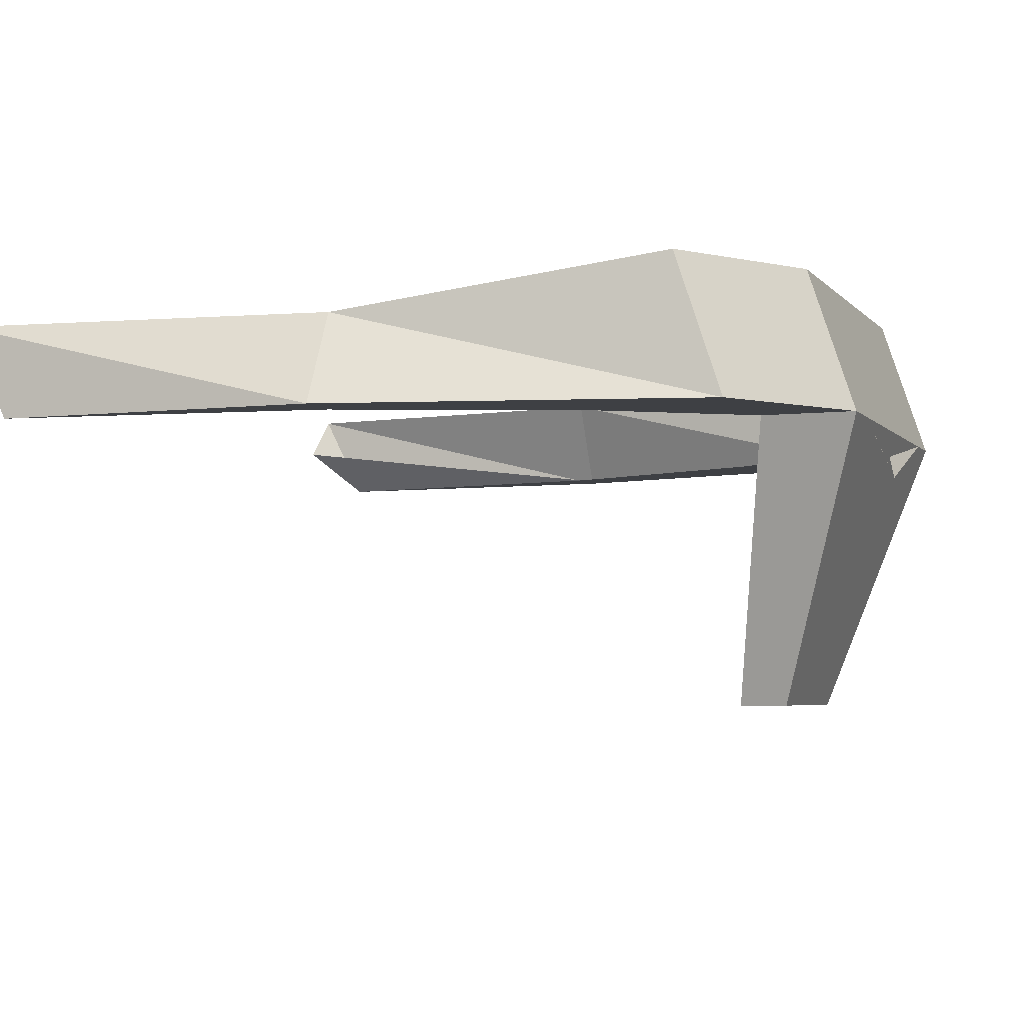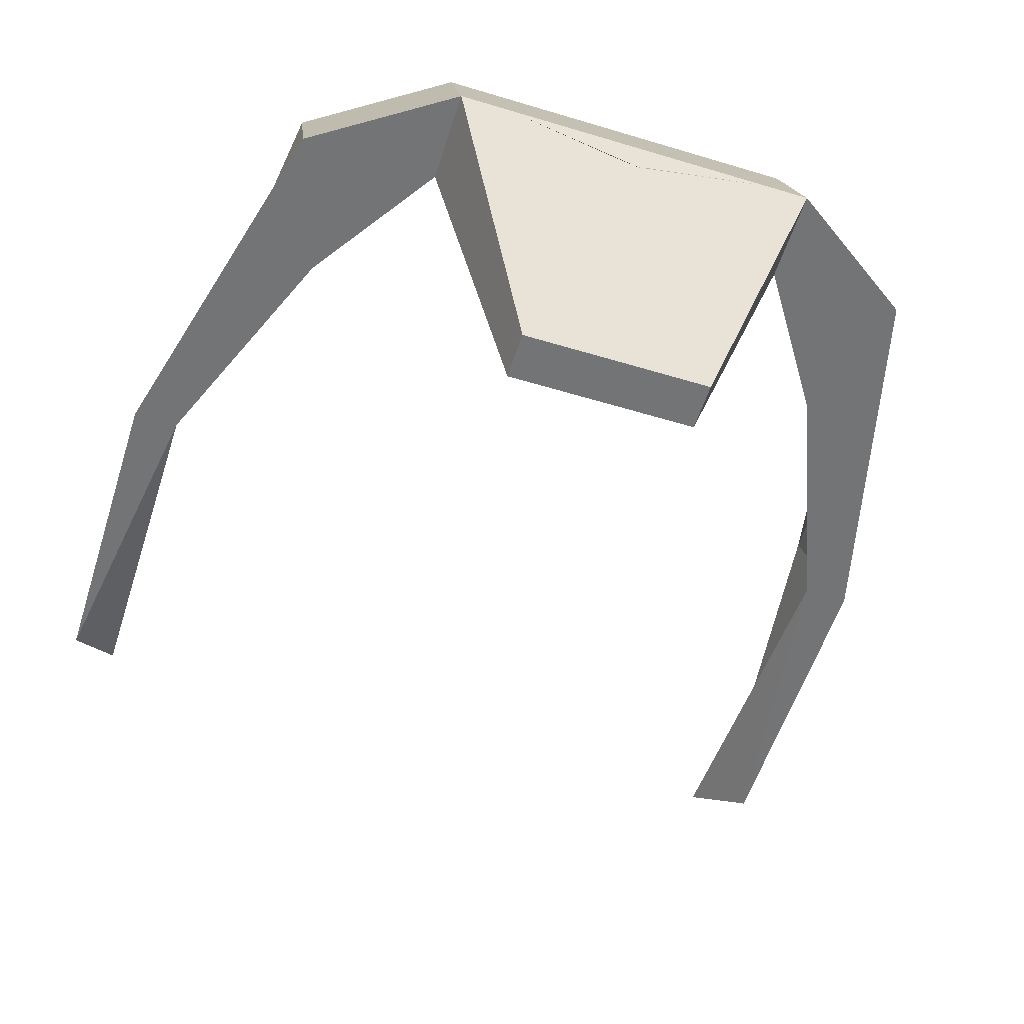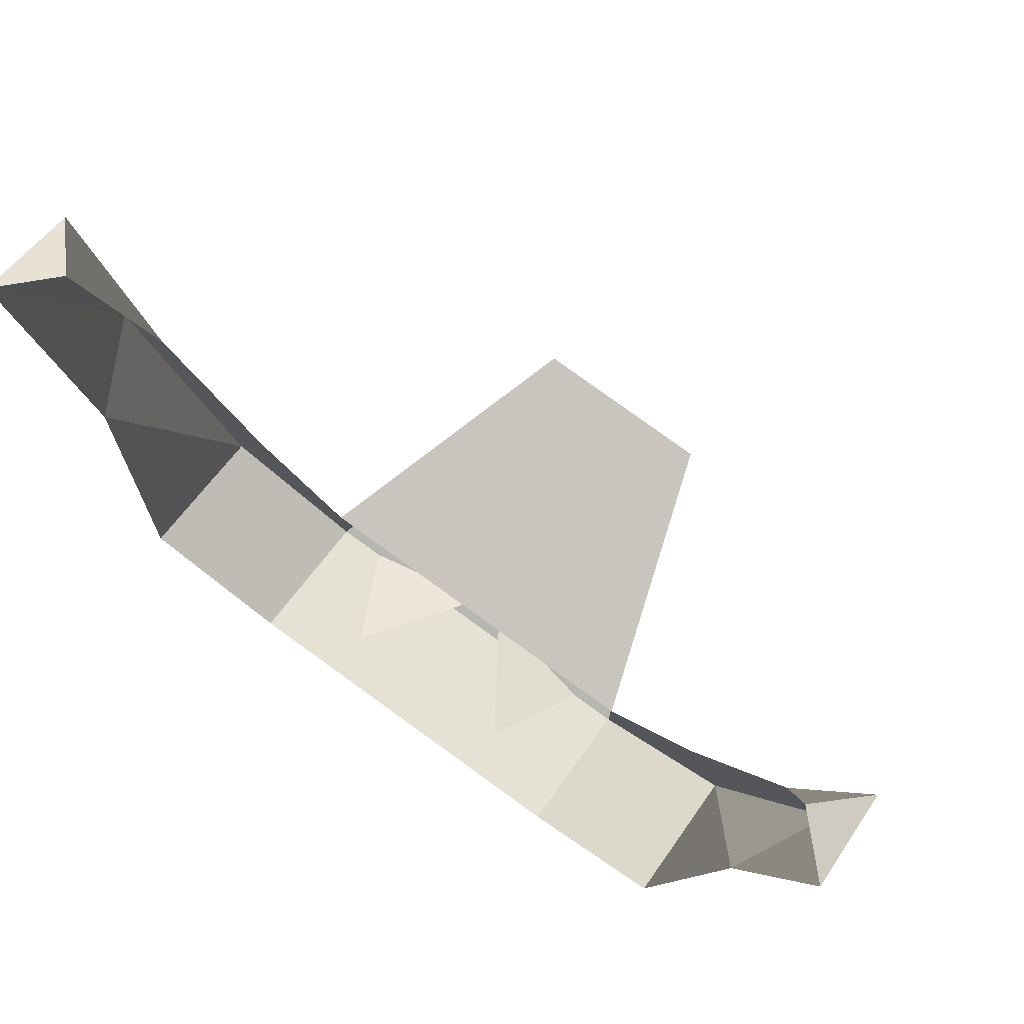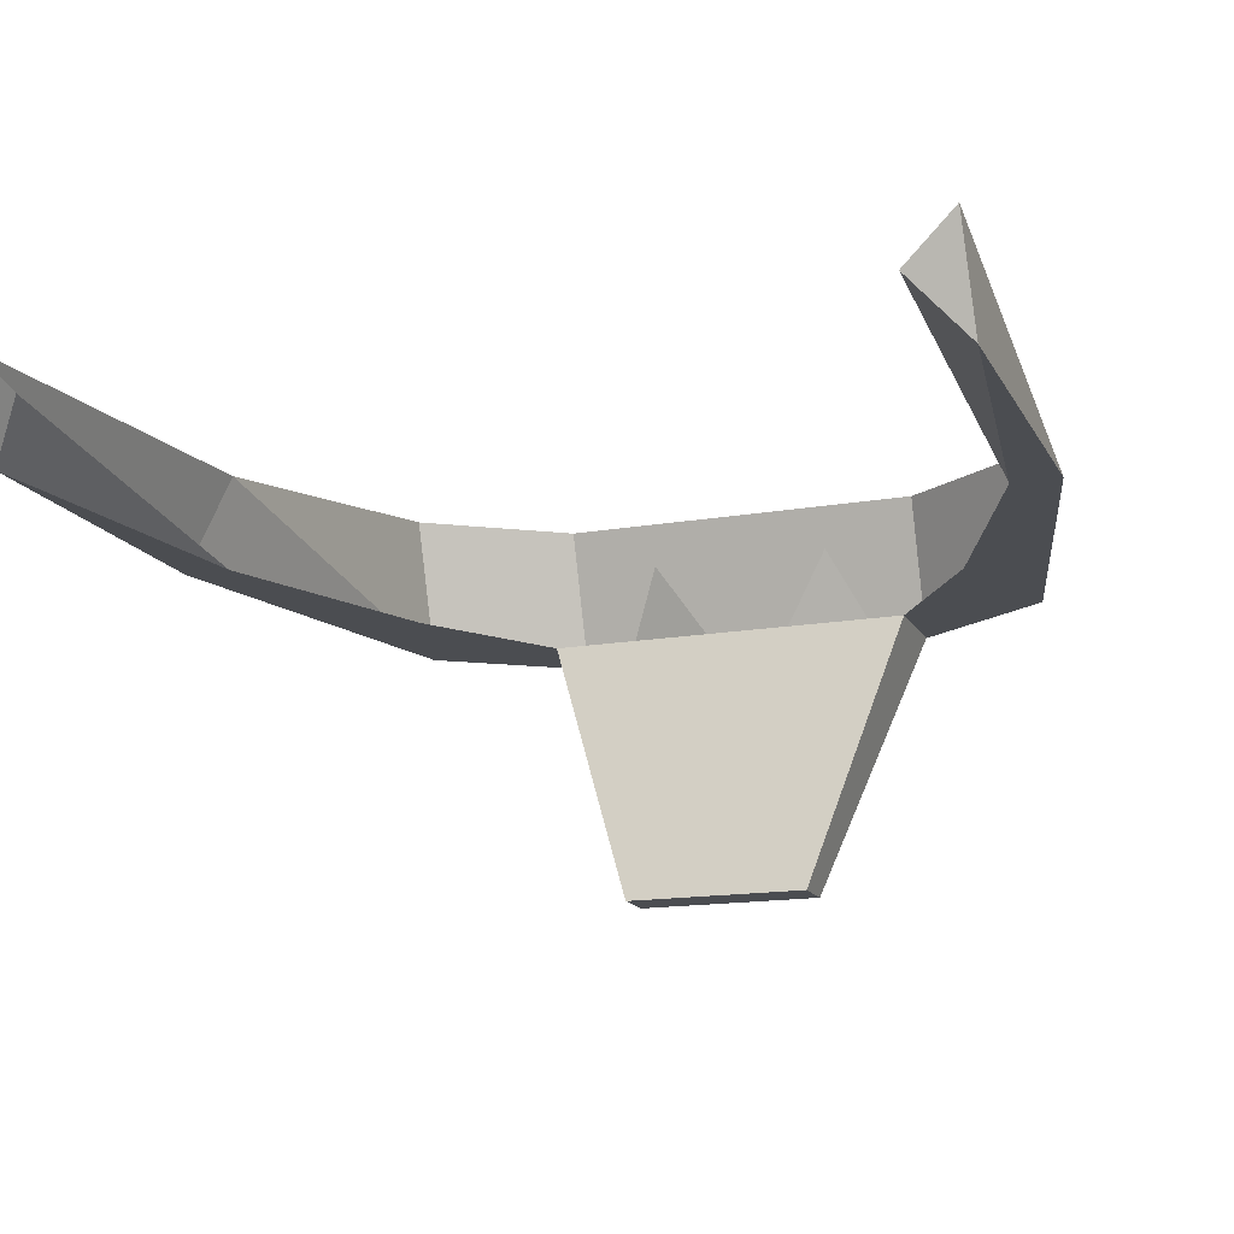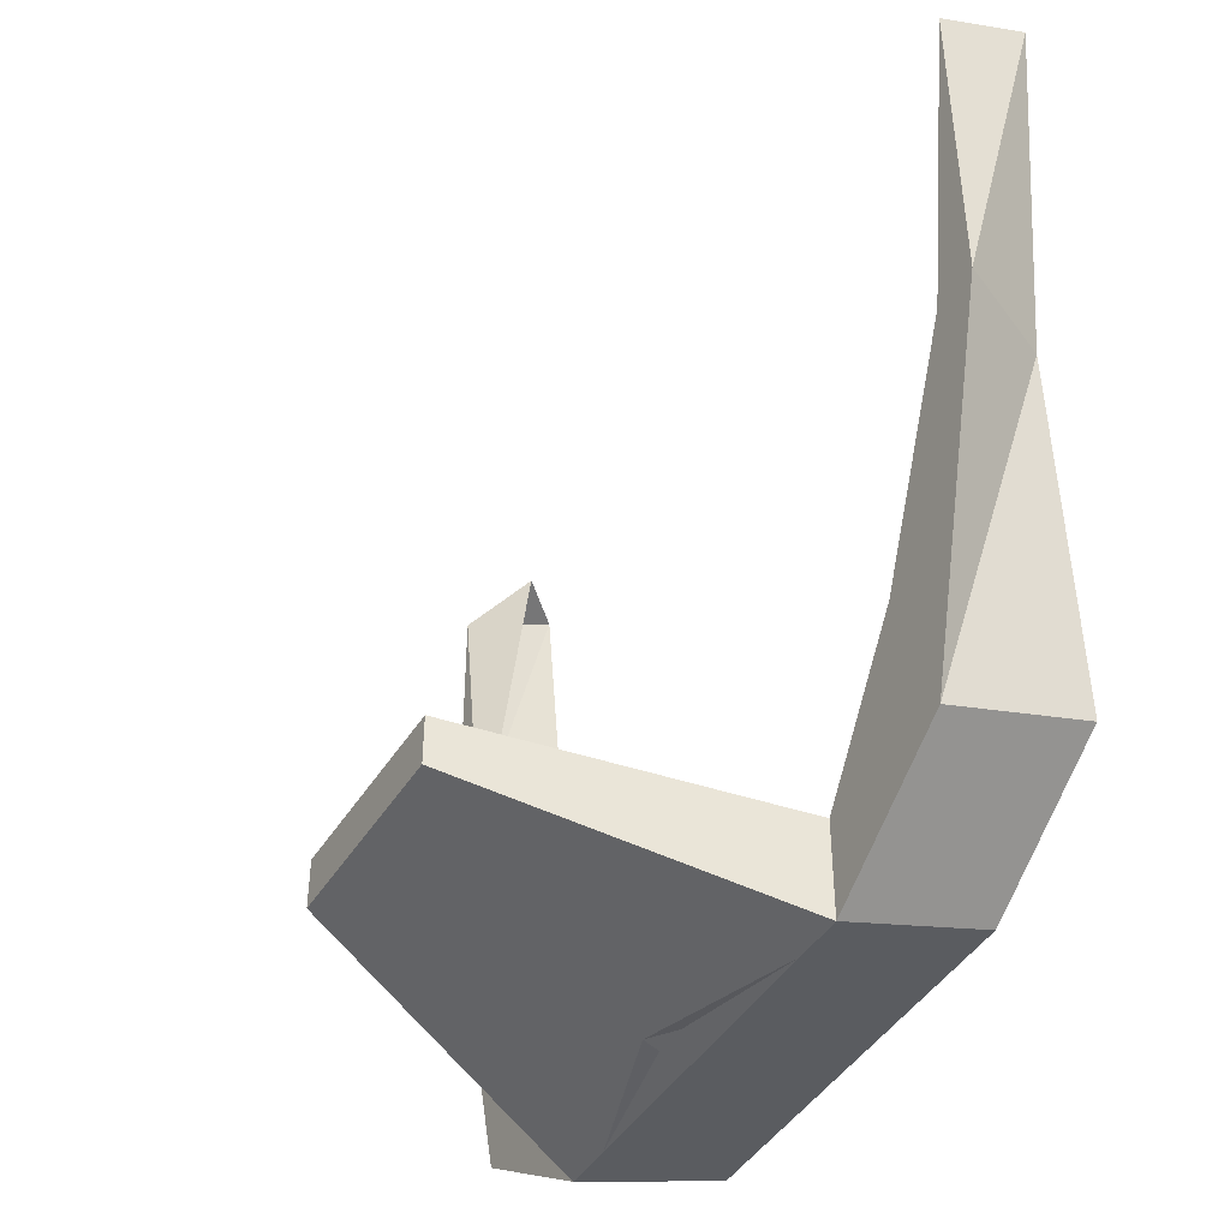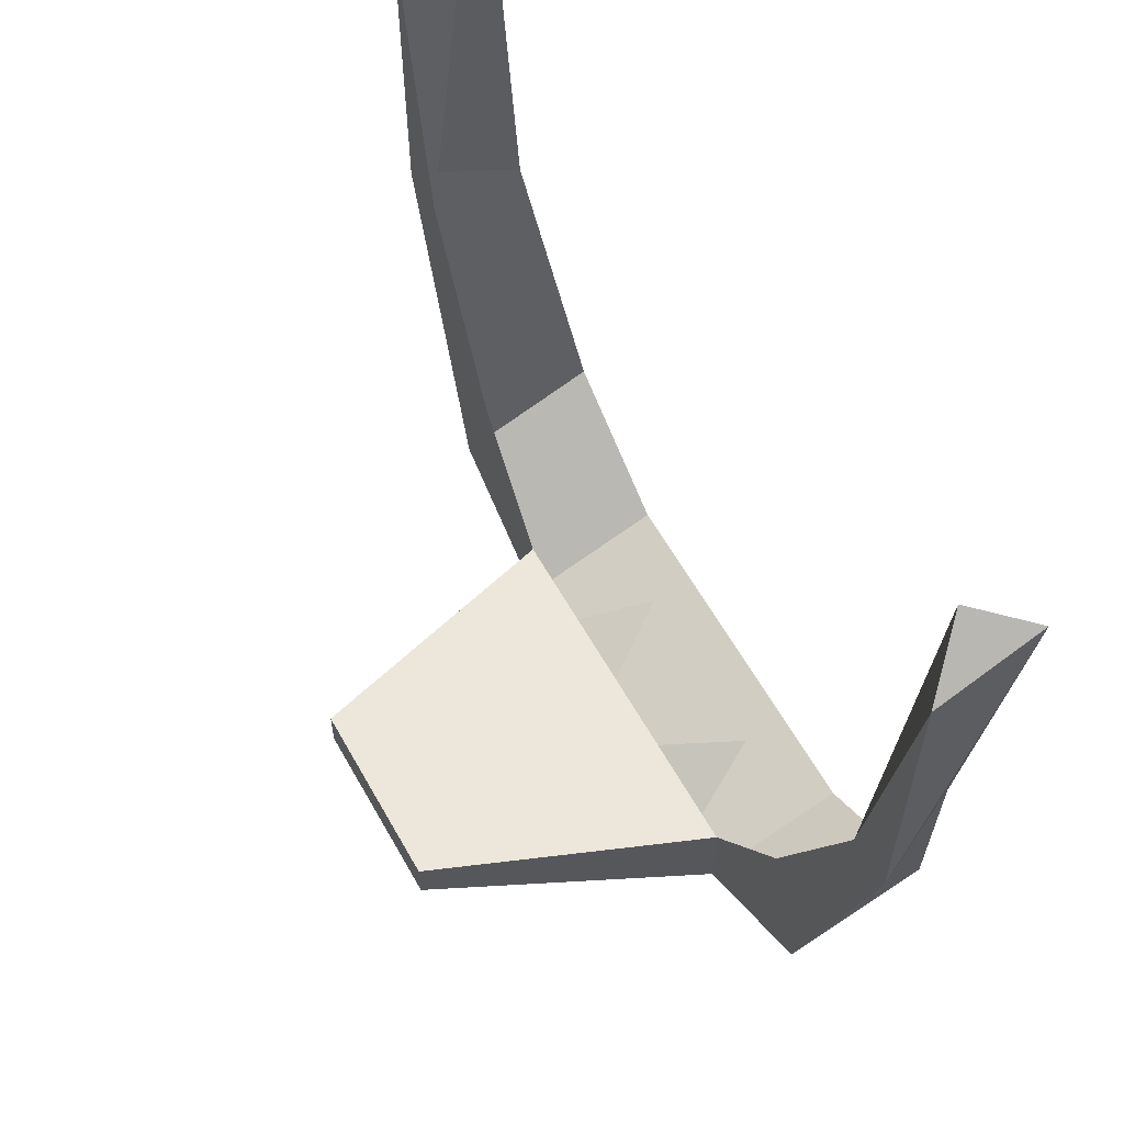
<metadata>
{"format":"obj","ext":"obj","renderer":"f3d","projection":"perspective","resolution":1024,"background":"white","views":[{"elev":-4.7,"azim":110.5,"up":"+Y"},{"elev":-56.1,"azim":162.4,"up":"+Y"},{"elev":79.8,"azim":-144.2,"up":"+Z"},{"elev":-15.7,"azim":20.1,"up":"+Y"},{"elev":-44.2,"azim":60.1,"up":"+Z"},{"elev":60.9,"azim":60.7,"up":"+Z"}]}
</metadata>
<code>
v 0.07031 -1.453 0.02344
v 0.0625 -1.461 0.02344
v 0.07031 -1.469 0.01562
v 0.07031 -1.469 -0.03906
v 0.0625 -1.453 -0.03906
v 0.05469 -1.469 -0.1016
v 0.05469 -1.445 -0.09375
v 0.03125 -1.469 -0.1172
v 0.03125 -1.445 -0.1094
v -0.03125 -1.469 -0.1172
v -0.03125 -1.445 -0.1094
v -0.05469 -1.445 -0.09375
v -0.05469 -1.469 -0.1016
v -0.0625 -1.453 -0.03906
v -0.07031 -1.469 -0.03906
v -0.07031 -1.453 0.02344
v -0.07031 -1.469 0.01562
v -0.0625 -1.461 0.02344
v -0.0625 -1.469 -0.03906
v -0.04688 -1.469 -0.07812
v -0.03125 -1.469 -0.1016
v -0.01562 -1.516 -0.1016
v -0.01562 -1.516 -0.09375
v 0.03125 -1.469 -0.1016
v 0.01562 -1.516 -0.09375
v 0.04688 -1.469 -0.07812
v 0.0625 -1.469 -0.03906
v 0.01562 -1.516 -0.1016
v 0.007812 -1.5 -0.1094
v -0.007812 -1.5 -0.1094
v 0 -1.477 -0.1172
v 0.01562 -1.453 -0.1094
v 0.02344 -1.469 -0.1172
v -0.02344 -1.469 -0.1172
v -0.01562 -1.453 -0.1094
f 1 2 3
f 1 3 4
f 1 4 5
f 5 4 6
f 5 6 7
f 7 6 8
f 7 8 9
f 9 8 10
f 9 10 11
f 11 10 12
f 12 10 13
f 12 13 14
f 14 13 15
f 14 15 16
f 16 15 17
f 16 17 18
f 18 17 19
f 19 17 15
f 19 15 20
f 20 15 13
f 20 13 21
f 21 13 10
f 21 10 22
f 21 22 23
f 21 23 24
f 24 23 25
f 24 25 8
f 24 8 6
f 24 6 26
f 26 6 4
f 26 4 27
f 27 4 3
f 27 3 2
f 22 28 25
f 22 25 23
f 25 28 8
f 8 28 10
f 10 28 22
f 29 30 31
f 32 33 31
f 34 35 31

</code>
